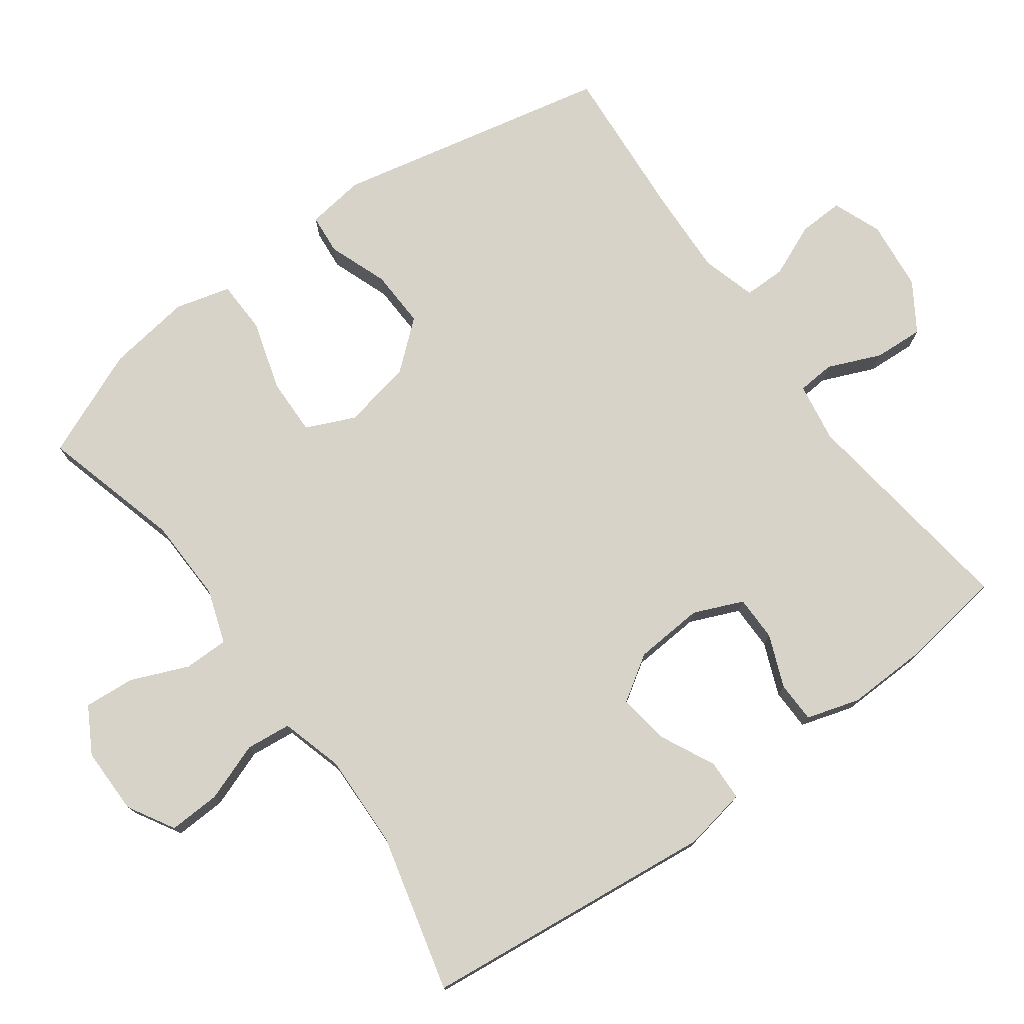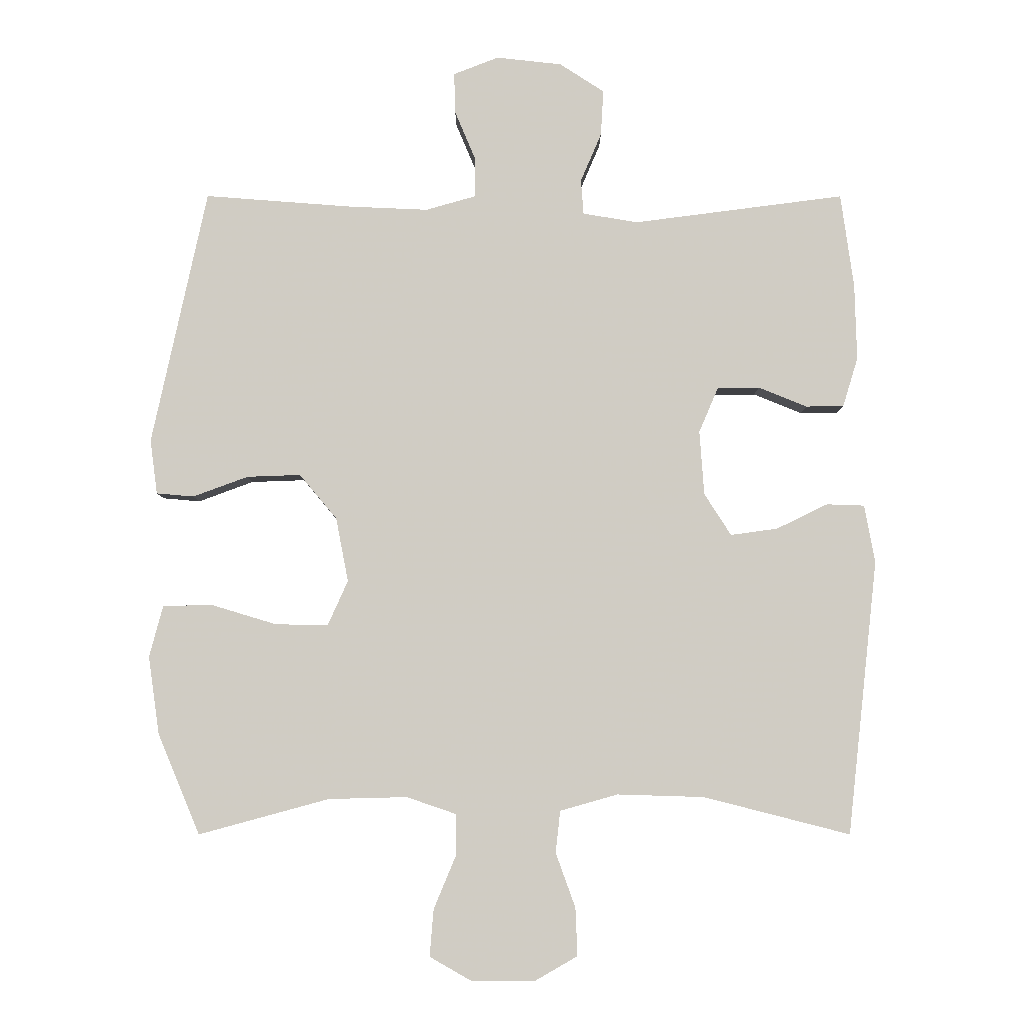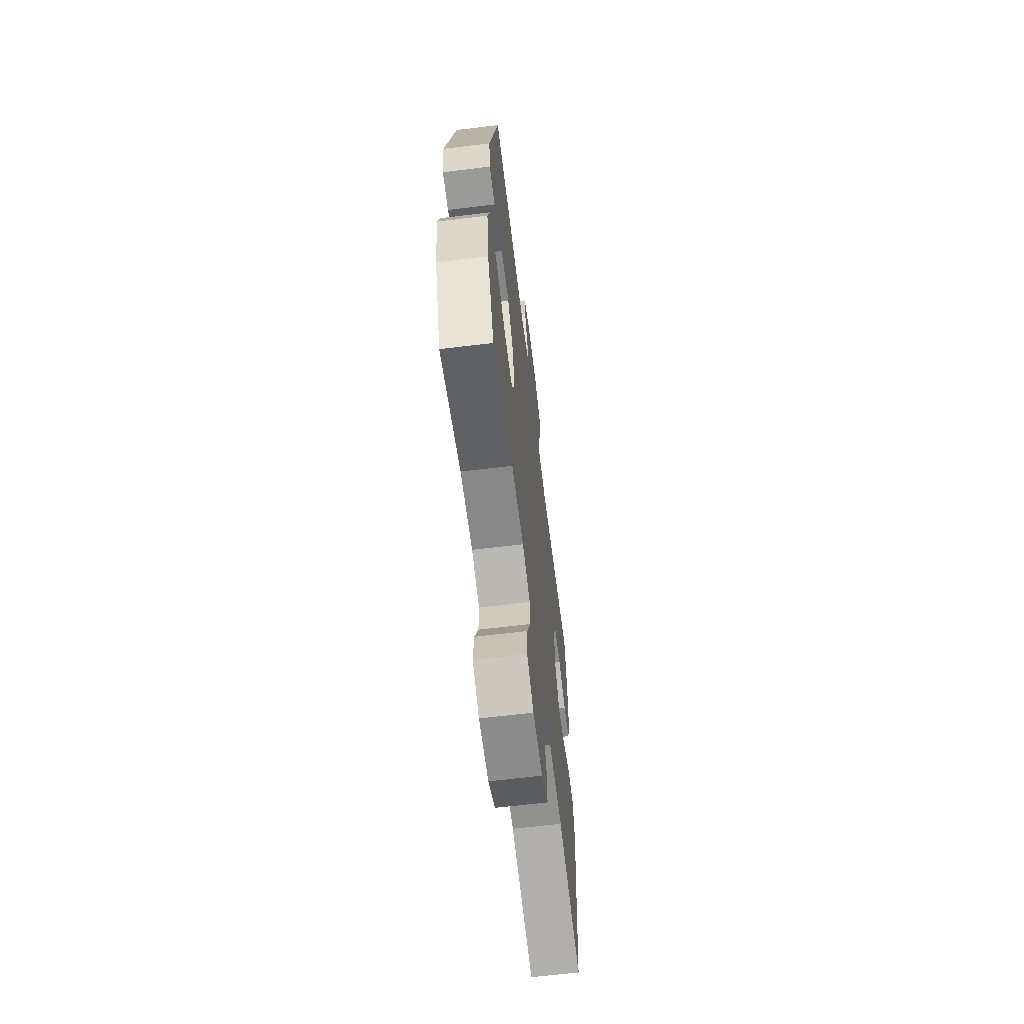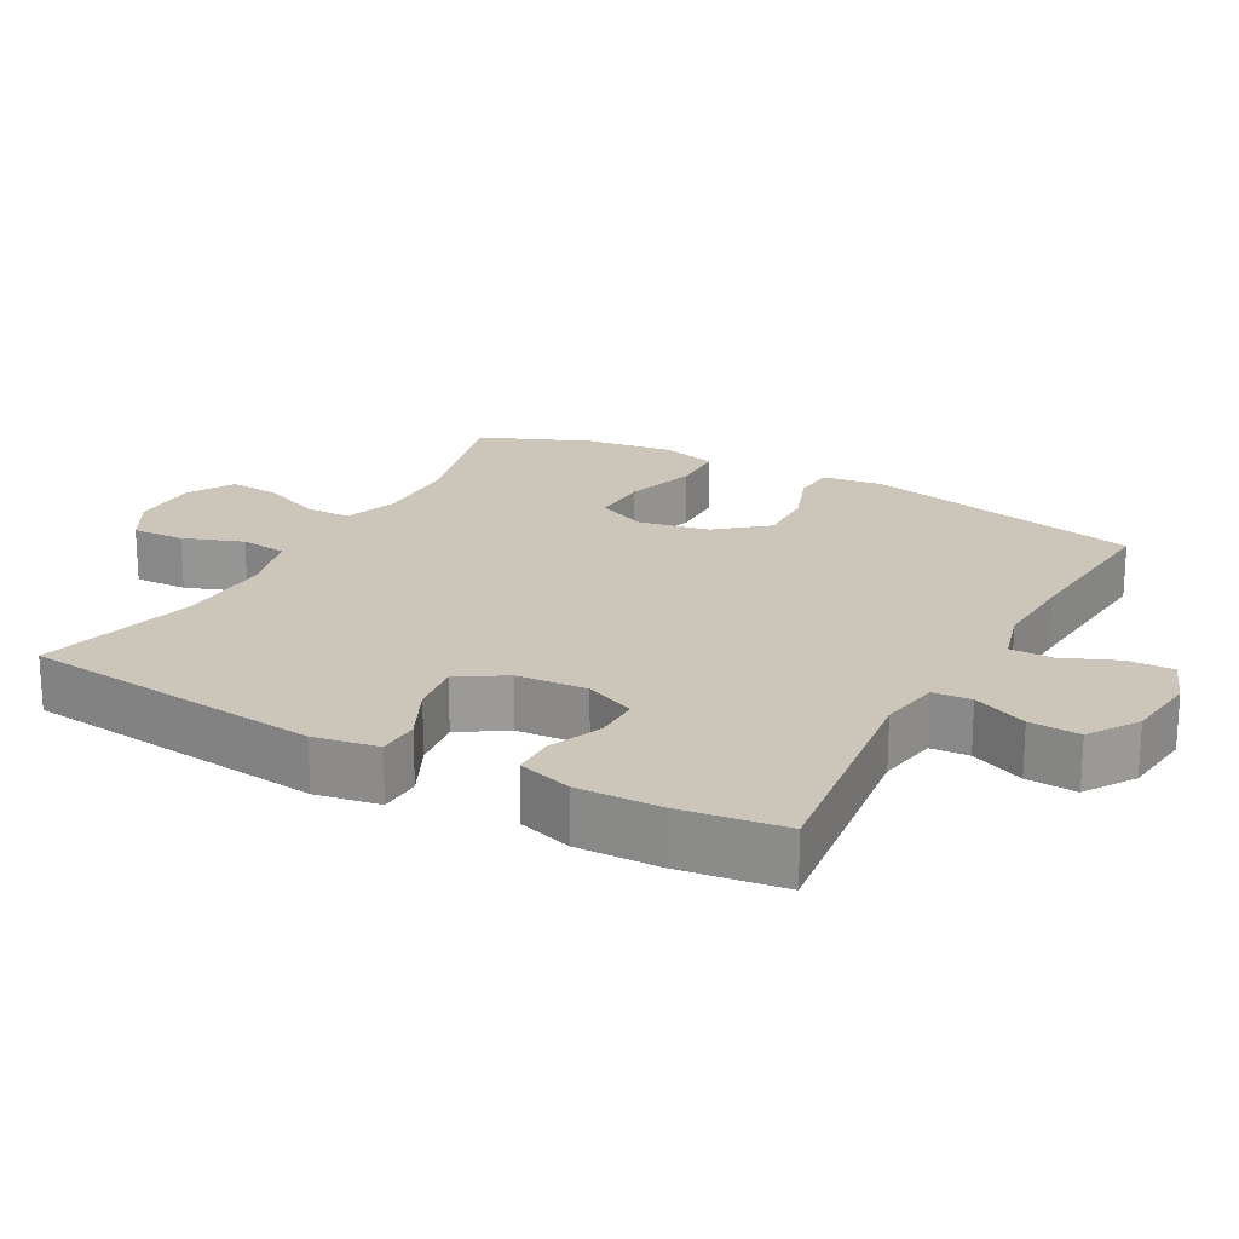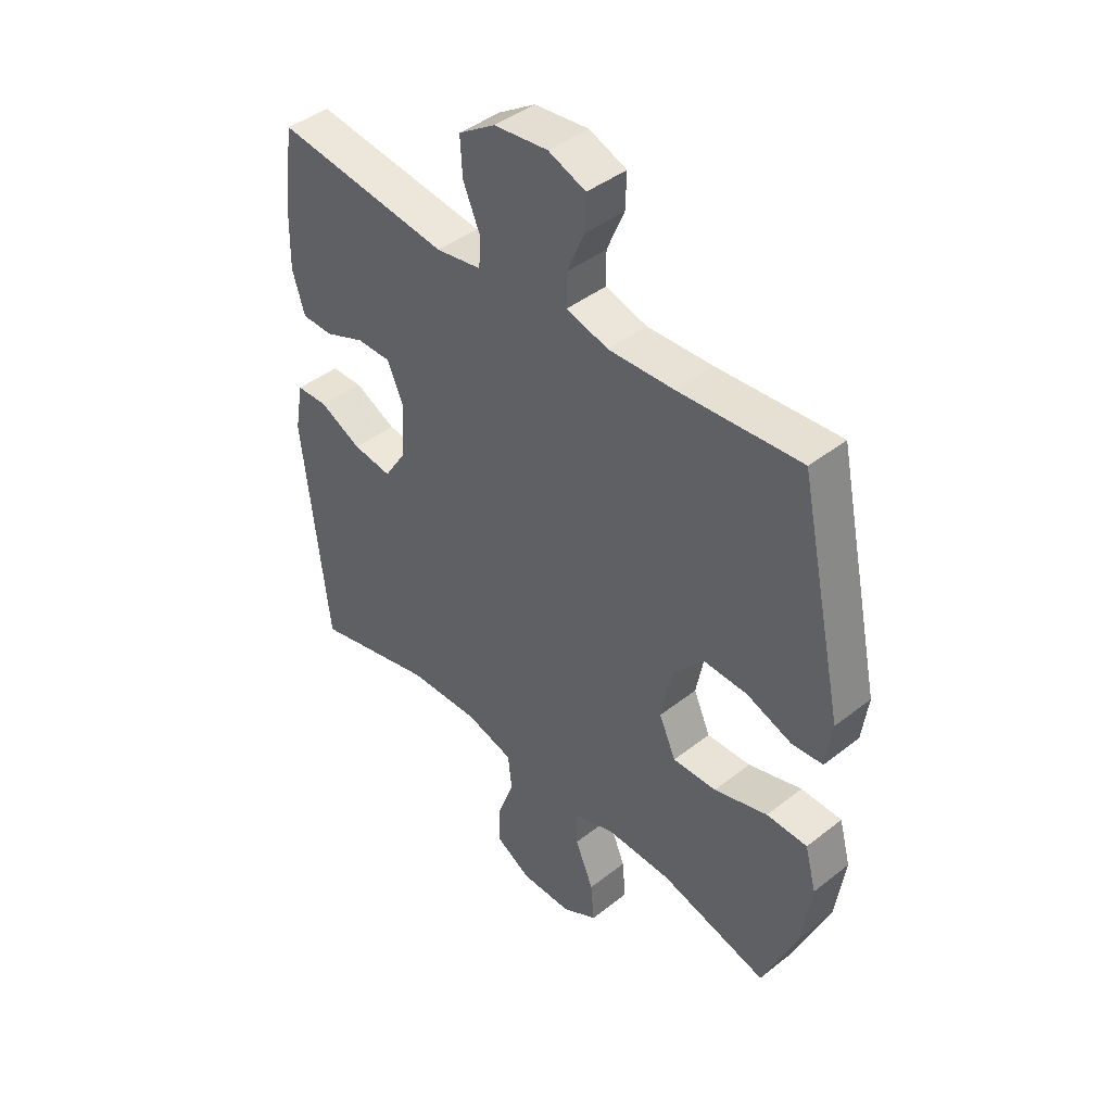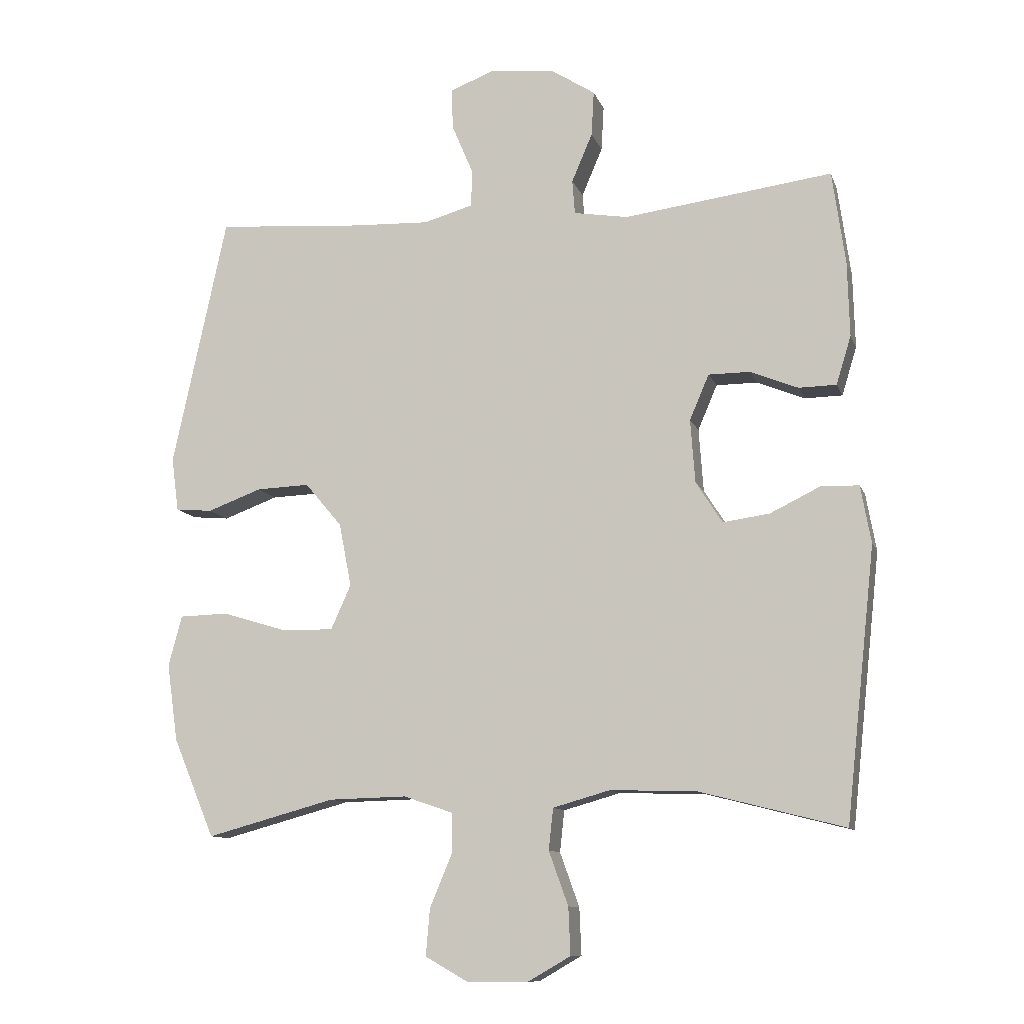
<metadata>
{"format":"obj","ext":"obj","renderer":"f3d","projection":"perspective","resolution":1024,"background":"white","views":[{"elev":76.0,"azim":-126.2,"up":"+Y"},{"elev":-5.9,"azim":179.9,"up":"+Z"},{"elev":-64.3,"azim":97.0,"up":"+Z"},{"elev":20.9,"azim":-61.1,"up":"+Y"},{"elev":43.0,"azim":47.1,"up":"+Z"},{"elev":-10.8,"azim":-164.7,"up":"+Z"}]}
</metadata>
<code>
v 0.5 0.07 0.5
v 0.584 0.07 0.11
v 0.573 0.07 0.027
v 0.516 0.07 0.022
v 0.432 0.07 0.053
v 0.35 0.07 0.056
v 0.293 0.07 -0.012
v 0.274 0.07 -0.11
v 0.305 0.07 -0.179
v 0.386 0.07 -0.177
v 0.485 0.07 -0.147
v 0.56 0.07 -0.149
v 0.581 0.07 -0.227
v 0.564 0.07 -0.347
v 0.5 0.07 -0.5
v 0.301 0.07 -0.446
v 0.181 0.07 -0.443
v 0.105 0.07 -0.469
v 0.105 0.07 -0.532
v 0.139 0.07 -0.613
v 0.145 0.07 -0.685
v 0.08 0.07 -0.722
v -0.015 0.07 -0.722
v -0.081 0.07 -0.684
v -0.078 0.07 -0.611
v -0.048 0.07 -0.528
v -0.055 0.07 -0.464
v -0.143 0.07 -0.439
v -0.276 0.07 -0.443
v -0.5 0.07 -0.5
v -0.546 0.07 -0.081
v -0.53 0.07 0.008
v -0.472 0.07 0.01
v -0.394 0.07 -0.028
v -0.322 0.07 -0.038
v -0.281 0.07 0.026
v -0.274 0.07 0.124
v -0.304 0.07 0.194
v -0.368 0.07 0.194
v -0.442 0.07 0.164
v -0.5 0.07 0.165
v -0.523 0.07 0.24
v -0.52 0.07 0.356
v -0.5 0.07 0.5
v -0.178 0.07 0.458
v -0.094 0.07 0.472
v -0.09 0.07 0.525
v -0.122 0.07 0.6
v -0.126 0.07 0.67
v -0.058 0.07 0.714
v 0.042 0.07 0.725
v 0.111 0.07 0.698
v 0.109 0.07 0.635
v 0.077 0.07 0.559
v 0.077 0.07 0.5
v 0.154 0.07 0.478
v 0.274 0.07 0.483
v 0.5 0 0.5
v 0.584 0 0.11
v 0.573 0 0.027
v 0.516 0 0.022
v 0.432 0 0.053
v 0.35 0 0.056
v 0.293 0 -0.012
v 0.274 0 -0.11
v 0.305 0 -0.179
v 0.386 0 -0.177
v 0.485 0 -0.147
v 0.56 0 -0.149
v 0.581 0 -0.227
v 0.564 0 -0.347
v 0.5 0 -0.5
v 0.301 0 -0.446
v 0.181 0 -0.443
v 0.105 0 -0.469
v 0.105 0 -0.532
v 0.139 0 -0.613
v 0.145 0 -0.685
v 0.08 0 -0.722
v -0.015 0 -0.722
v -0.081 0 -0.684
v -0.078 0 -0.611
v -0.048 0 -0.528
v -0.055 0 -0.464
v -0.143 0 -0.439
v -0.276 0 -0.443
v -0.5 0 -0.5
v -0.546 0 -0.081
v -0.53 0 0.008
v -0.472 0 0.01
v -0.394 0 -0.028
v -0.322 0 -0.038
v -0.281 0 0.026
v -0.274 0 0.124
v -0.304 0 0.194
v -0.368 0 0.194
v -0.442 0 0.164
v -0.5 0 0.165
v -0.523 0 0.24
v -0.52 0 0.356
v -0.5 0 0.5
v -0.178 0 0.458
v -0.094 0 0.472
v -0.09 0 0.525
v -0.122 0 0.6
v -0.126 0 0.67
v -0.058 0 0.714
v 0.042 0 0.725
v 0.111 0 0.698
v 0.109 0 0.635
v 0.077 0 0.559
v 0.077 0 0.5
v 0.154 0 0.478
v 0.274 0 0.483
f 51 52 53 54
f 51 54 55
f 50 51 55
f 47 48 49 50
f 46 47 50 55
f 45 46 55 56
f 43 44 45
f 39 40 41 42
f 38 39 42 43
f 31 32 33 34
f 29 30 31 34
f 28 29 34 35
f 27 28 35 36
f 23 24 25 26
f 23 26 27
f 22 23 27
f 19 20 21 22
f 18 19 22 27
f 17 18 27 36
f 13 14 15 16
f 10 11 12 13
f 9 10 13 16
f 8 9 16 17
f 2 3 4 5
f 57 1 2 5
f 57 5 6
f 56 57 6 7
f 38 43 45 56
f 37 38 56 7
f 17 36 37
f 7 8 17 37
f 111 110 109 108
f 112 111 108
f 112 108 107
f 107 106 105 104
f 112 107 104 103
f 113 112 103 102
f 102 101 100
f 99 98 97 96
f 100 99 96 95
f 91 90 89 88
f 91 88 87 86
f 92 91 86 85
f 93 92 85 84
f 83 82 81 80
f 84 83 80
f 84 80 79
f 79 78 77 76
f 84 79 76 75
f 93 84 75 74
f 73 72 71 70
f 70 69 68 67
f 73 70 67 66
f 74 73 66 65
f 62 61 60 59
f 62 59 58 114
f 63 62 114
f 64 63 114 113
f 113 102 100 95
f 64 113 95 94
f 94 93 74
f 94 74 65 64
f 1 58 59 2
f 2 59 60 3
f 3 60 61 4
f 4 61 62 5
f 5 62 63 6
f 6 63 64 7
f 7 64 65 8
f 8 65 66 9
f 9 66 67 10
f 10 67 68 11
f 11 68 69 12
f 12 69 70 13
f 13 70 71 14
f 14 71 72 15
f 15 72 73 16
f 16 73 74 17
f 17 74 75 18
f 18 75 76 19
f 19 76 77 20
f 20 77 78 21
f 21 78 79 22
f 22 79 80 23
f 23 80 81 24
f 24 81 82 25
f 25 82 83 26
f 26 83 84 27
f 27 84 85 28
f 28 85 86 29
f 29 86 87 30
f 30 87 88 31
f 31 88 89 32
f 32 89 90 33
f 33 90 91 34
f 34 91 92 35
f 35 92 93 36
f 36 93 94 37
f 37 94 95 38
f 38 95 96 39
f 39 96 97 40
f 40 97 98 41
f 41 98 99 42
f 42 99 100 43
f 43 100 101 44
f 44 101 102 45
f 45 102 103 46
f 46 103 104 47
f 47 104 105 48
f 48 105 106 49
f 49 106 107 50
f 50 107 108 51
f 51 108 109 52
f 52 109 110 53
f 53 110 111 54
f 54 111 112 55
f 55 112 113 56
f 56 113 114 57
f 57 114 58 1

</code>
